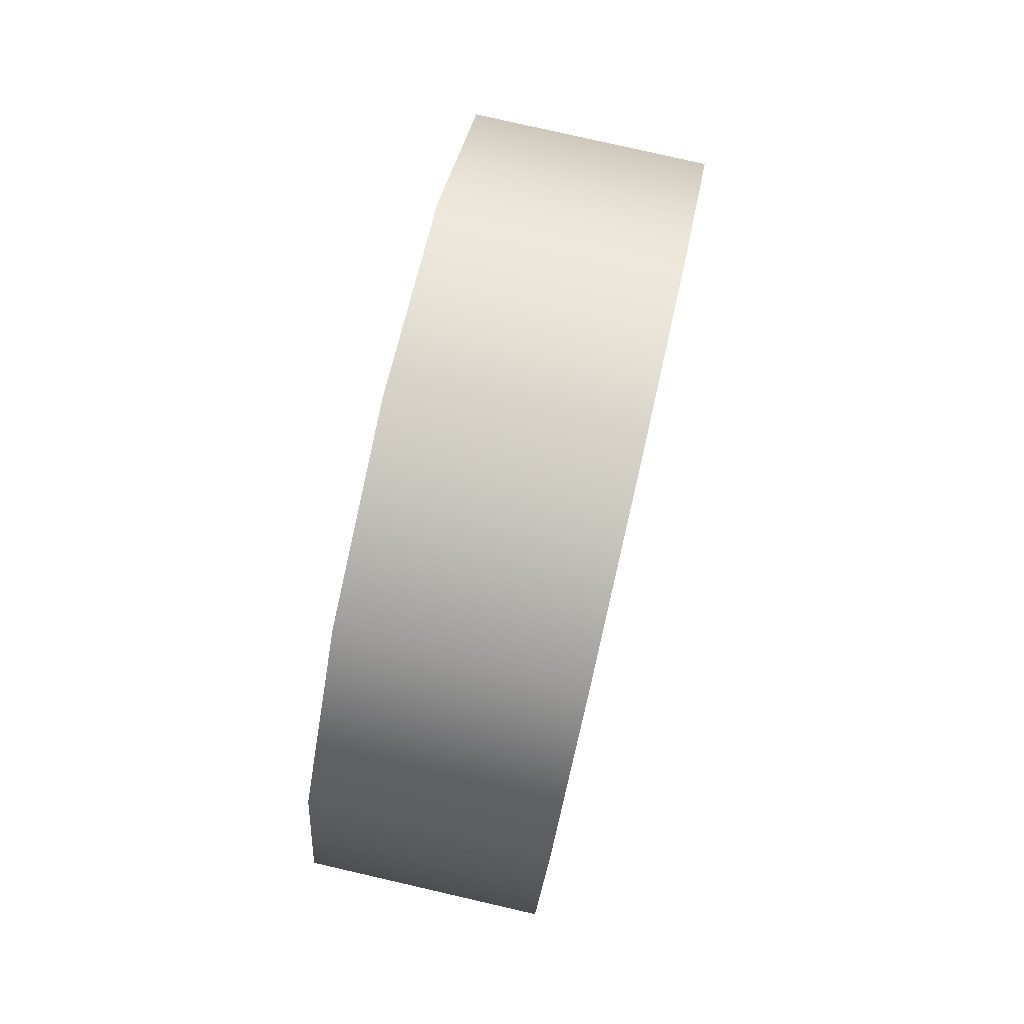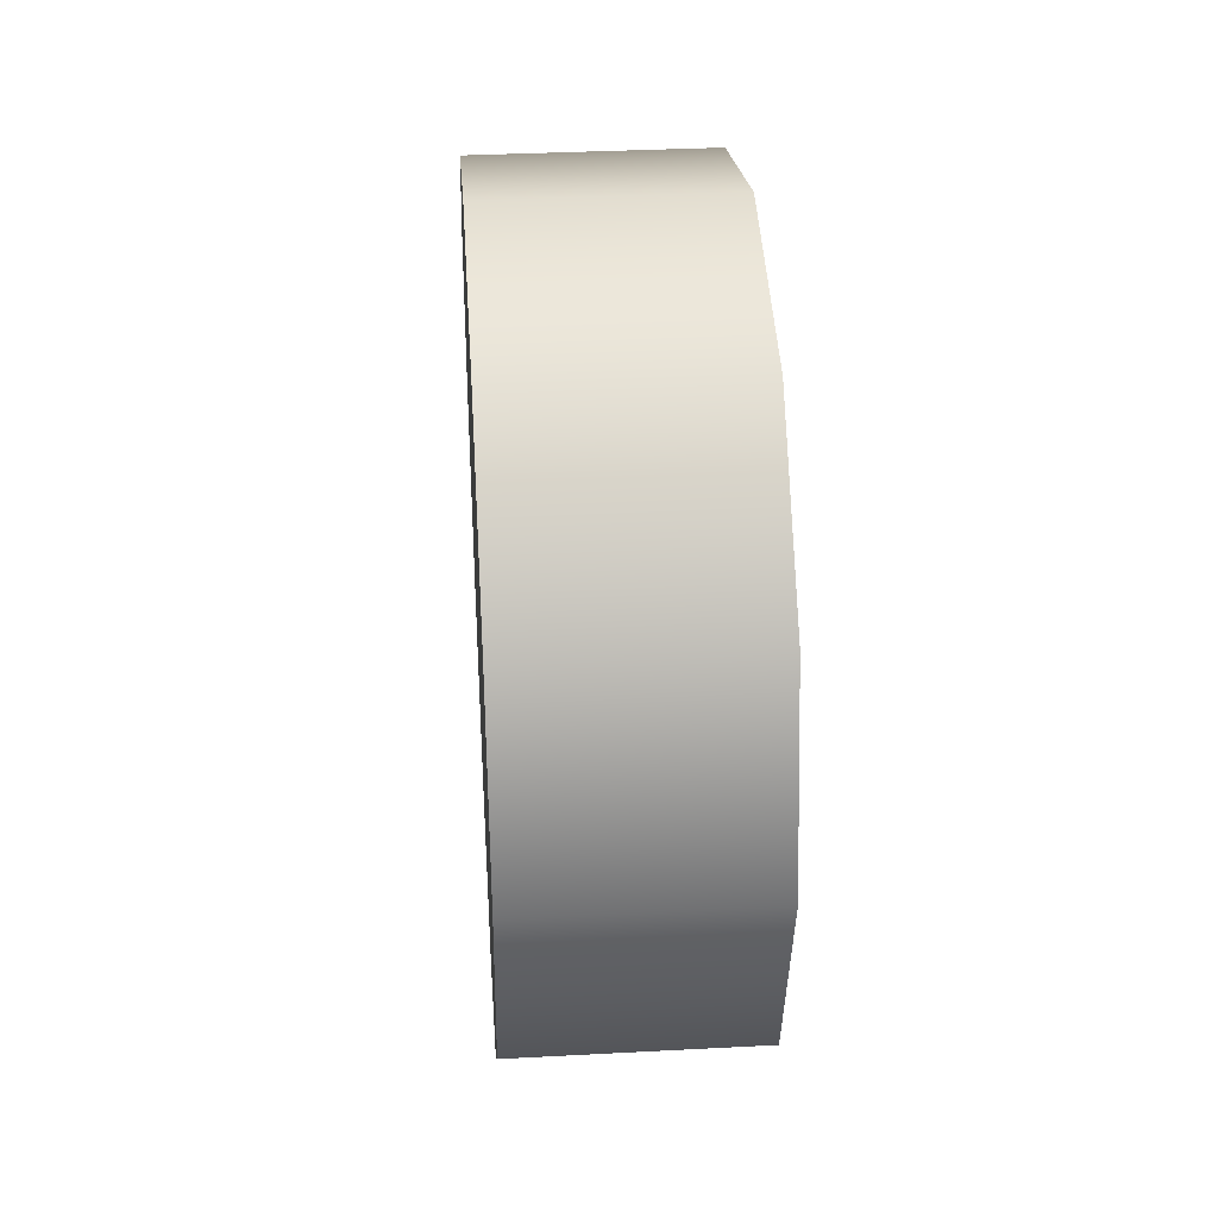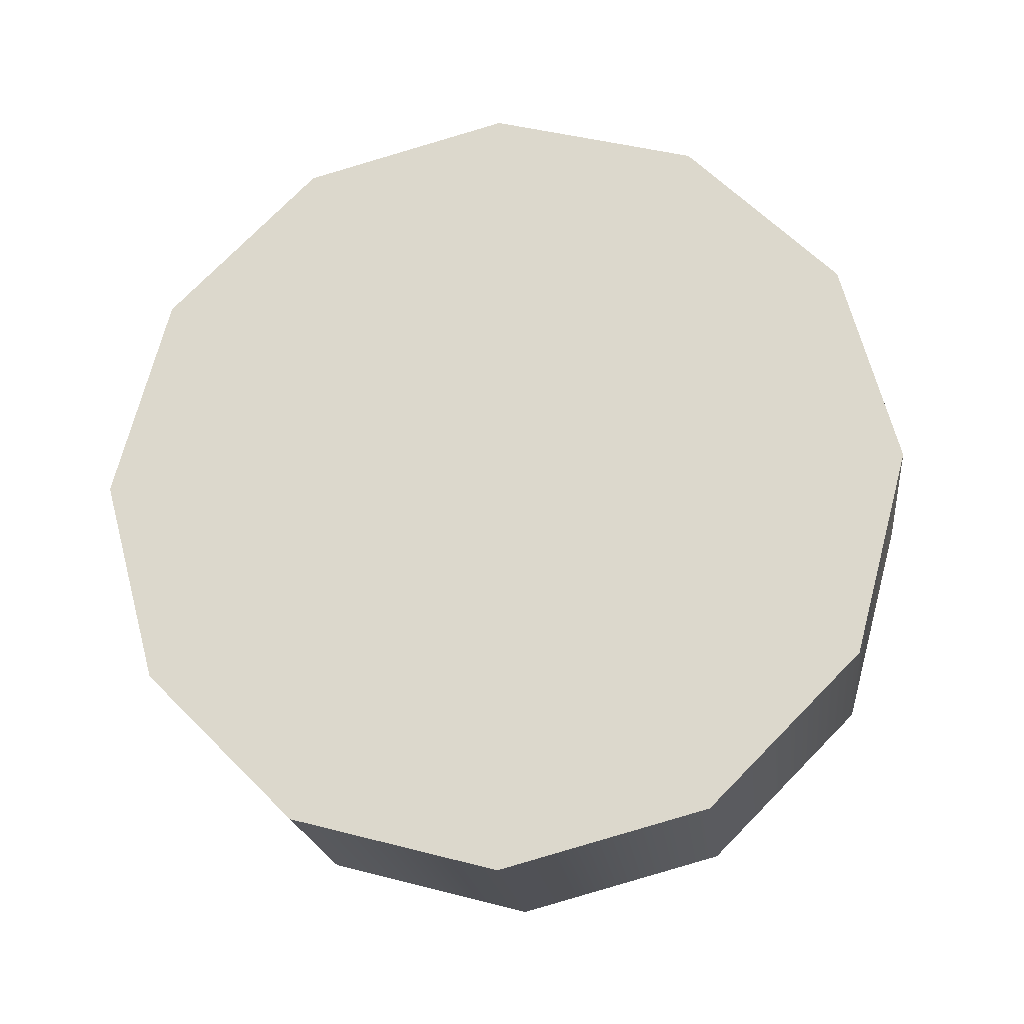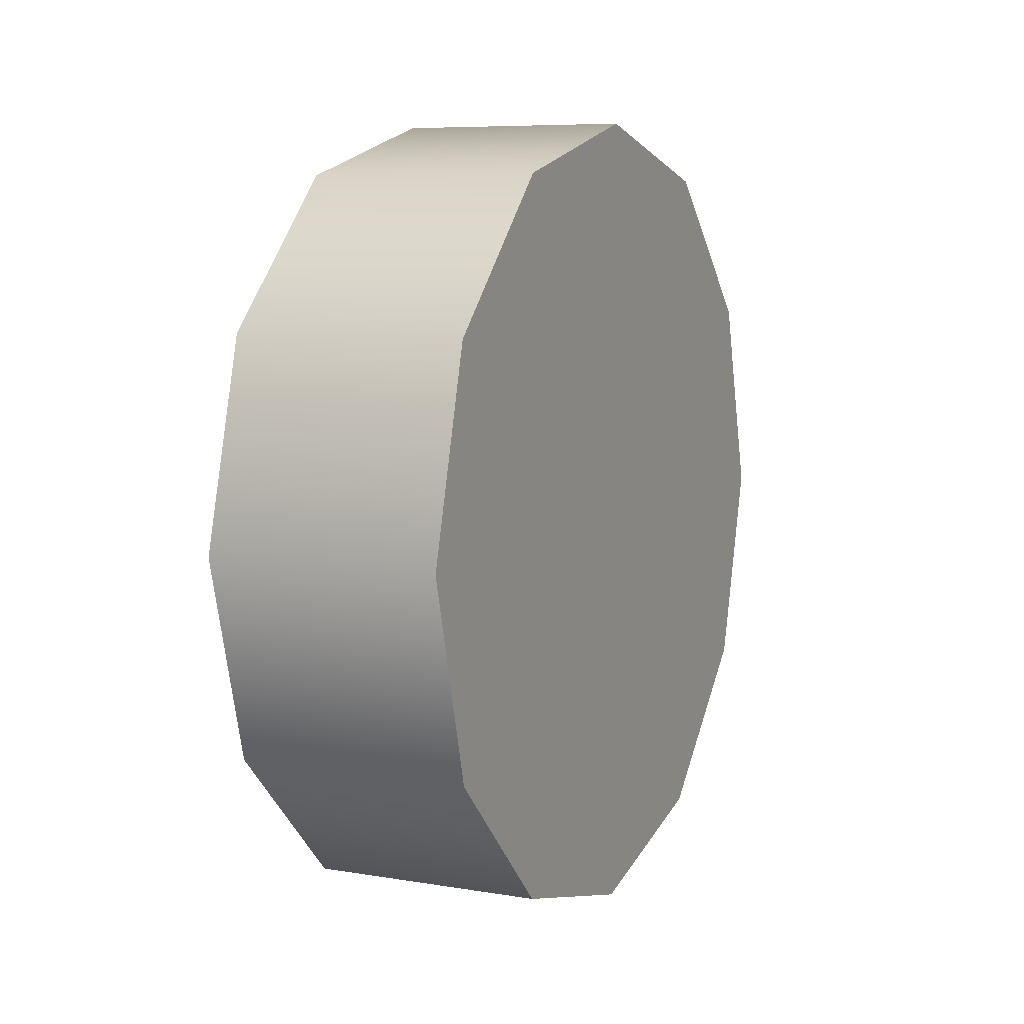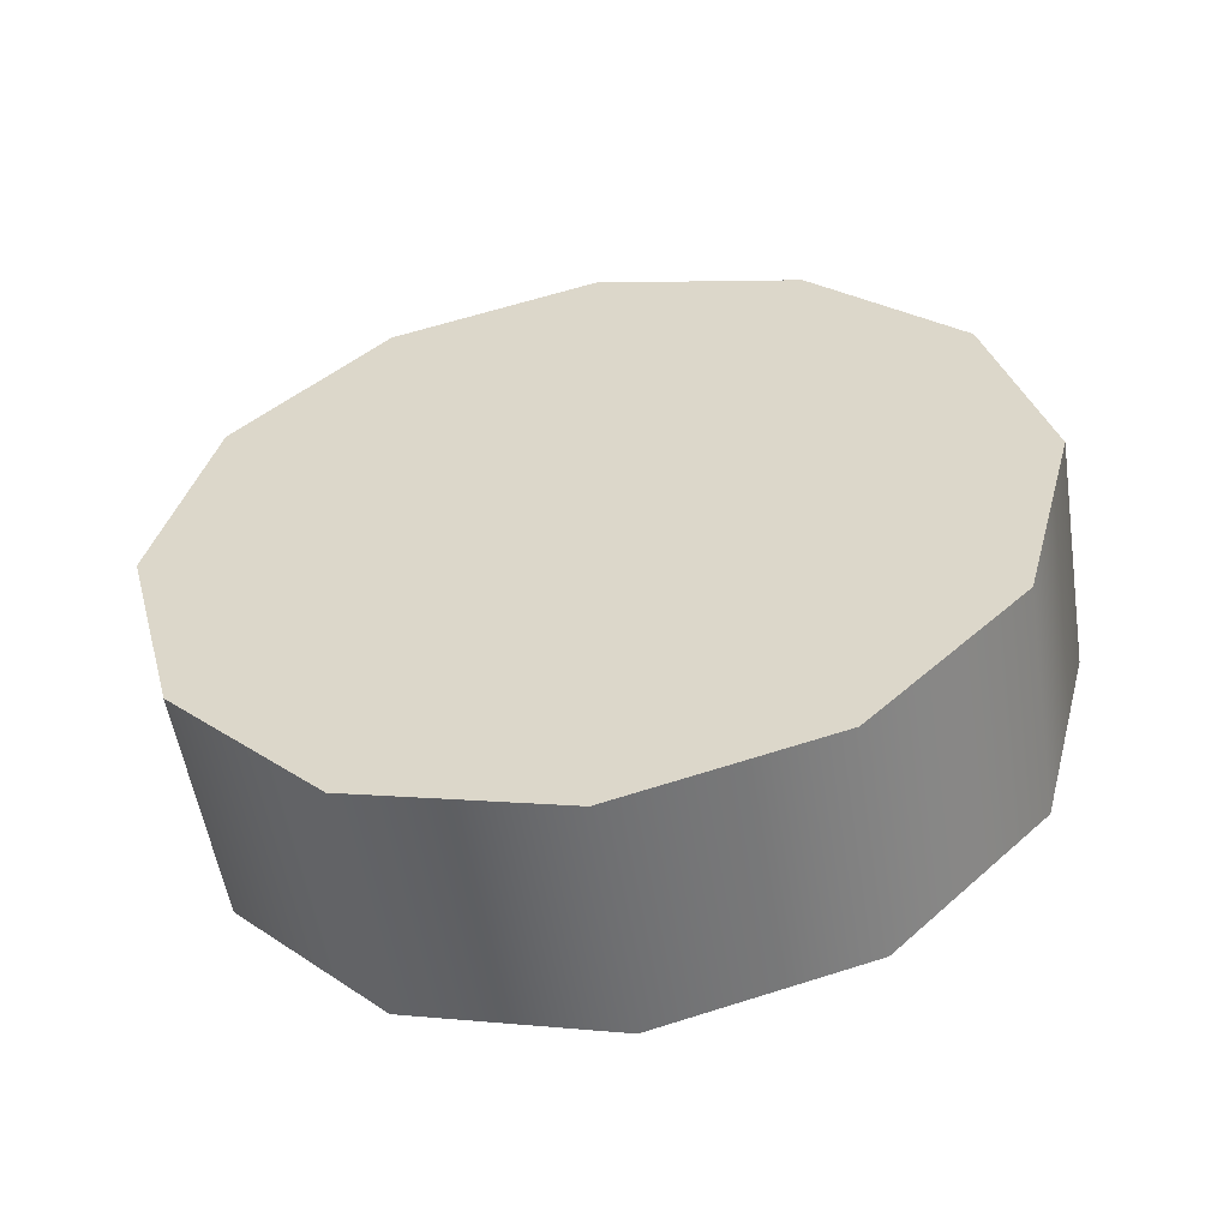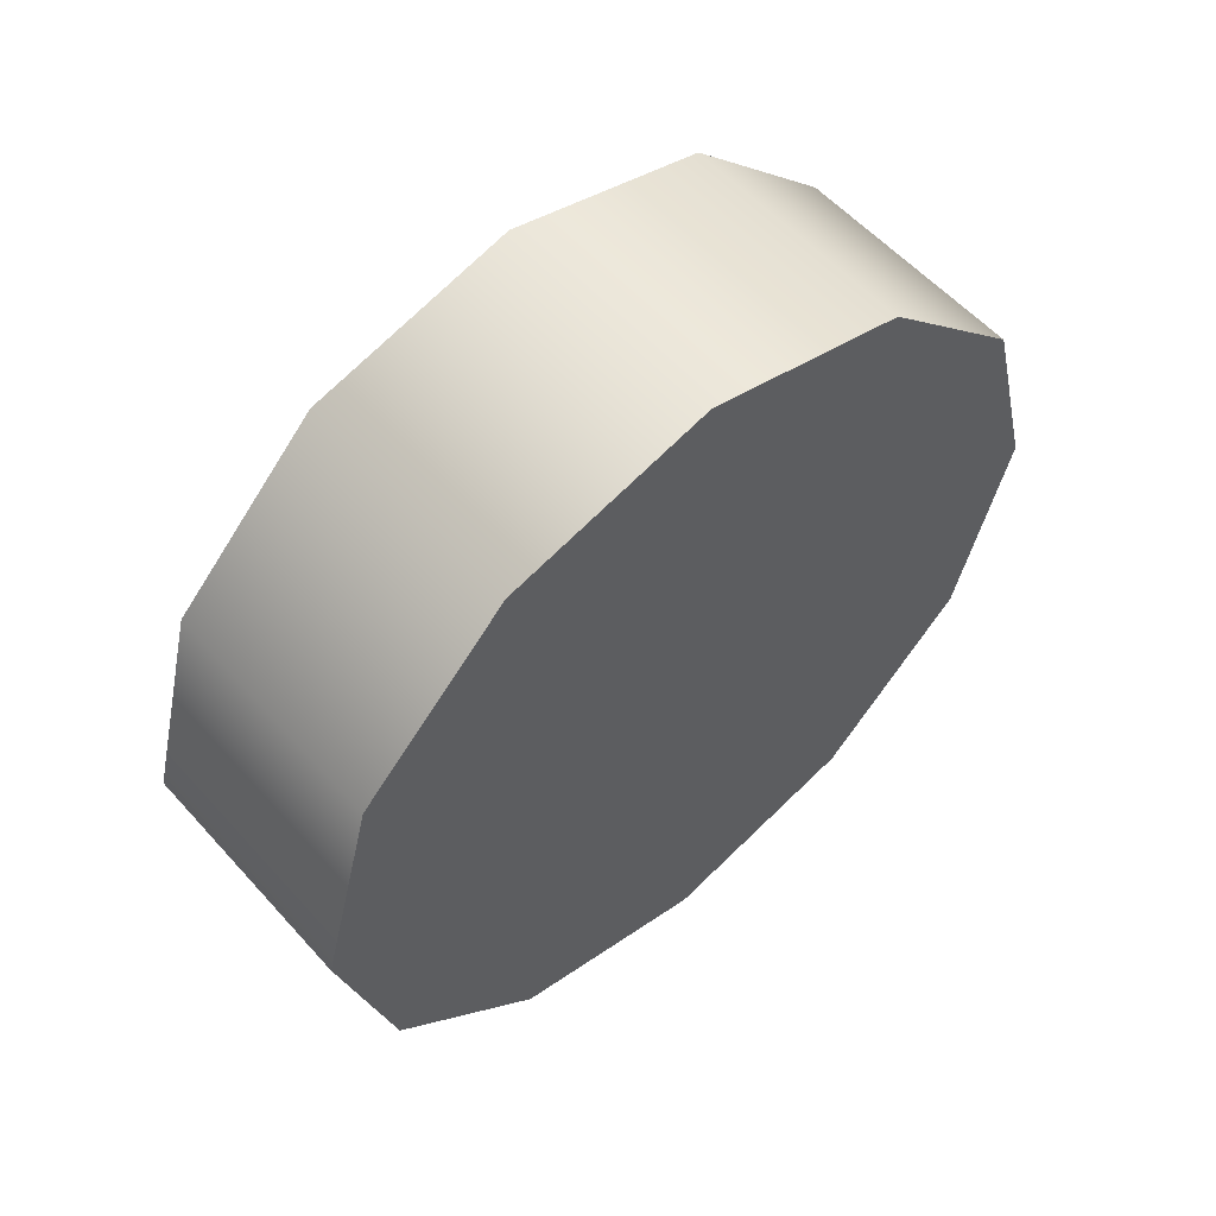
<metadata>
{"format":"obj","ext":"obj","renderer":"f3d","projection":"perspective","resolution":1024,"background":"white","views":[{"elev":79.5,"azim":-167.1,"up":"+Y"},{"elev":35.1,"azim":-4.0,"up":"+Y"},{"elev":-20.3,"azim":96.8,"up":"+Y"},{"elev":7.6,"azim":25.2,"up":"+Z"},{"elev":-54.6,"azim":-81.0,"up":"+Z"},{"elev":56.8,"azim":48.7,"up":"+Z"}]}
</metadata>
<code>
v -1.238 3.262 0.6365
v -1.238 3.437 0.5895
v -1.238 3.134 0.7648
v -1.441 3.262 0.6365
v -1.441 3.134 0.7648
v -1.441 3.437 0.5895
v -1.238 3.262 0.6365
v -1.238 3.134 0.7648
v -1.441 3.262 0.6365
v -1.238 3.437 0.5895
v -1.441 3.437 0.5895
v -1.238 3.613 0.6365
v -1.441 3.613 0.6365
v -1.238 3.741 0.7648
v -1.441 3.741 0.7648
v -1.238 3.788 0.94
v -1.441 3.788 0.94
v -1.238 3.741 1.115
v -1.441 3.741 1.115
v -1.238 3.613 1.244
v -1.441 3.613 1.244
v -1.238 3.437 1.291
v -1.441 3.437 1.291
v -1.238 3.262 1.244
v -1.238 3.437 1.291
v -1.441 3.262 1.244
v -1.238 3.134 1.115
v -1.441 3.134 1.115
v -1.238 3.087 0.94
v -1.441 3.087 0.94
v -1.441 3.134 0.7648
v -1.238 3.613 0.6365
v -1.238 3.741 0.7648
v -1.238 3.788 0.94
v -1.238 3.741 1.115
v -1.238 3.613 1.244
v -1.238 3.437 1.291
v -1.238 3.262 1.244
v -1.238 3.134 1.115
v -1.238 3.087 0.94
v -1.441 3.087 0.94
v -1.441 3.134 1.115
v -1.441 3.262 1.244
v -1.441 3.437 1.291
v -1.441 3.613 1.244
v -1.441 3.741 1.115
v -1.441 3.788 0.94
v -1.441 3.741 0.7648
v -1.441 3.613 0.6365
v -1.441 3.437 1.291
g group_65560072_140627938912128
f 1 2 3
f 4 5 6
f 7 8 9
f 10 7 11
f 12 10 13
f 14 12 15
f 16 14 17
f 18 16 19
f 20 18 21
f 22 20 23
f 24 25 26
f 27 24 28
f 29 27 30
f 8 29 31
f 2 32 33
f 33 34 35
f 35 36 37
f 33 35 37
f 37 38 39
f 39 40 3
f 37 39 3
f 33 37 3
f 2 33 3
f 5 41 42
f 42 43 44
f 44 45 46
f 42 44 46
f 46 47 48
f 48 49 6
f 46 48 6
f 42 46 6
f 5 42 6
f 8 31 9
f 7 9 11
f 10 11 13
f 12 13 15
f 14 15 17
f 16 17 19
f 18 19 21
f 20 21 23
f 25 50 26
f 24 26 28
f 27 28 30
f 29 30 31

</code>
